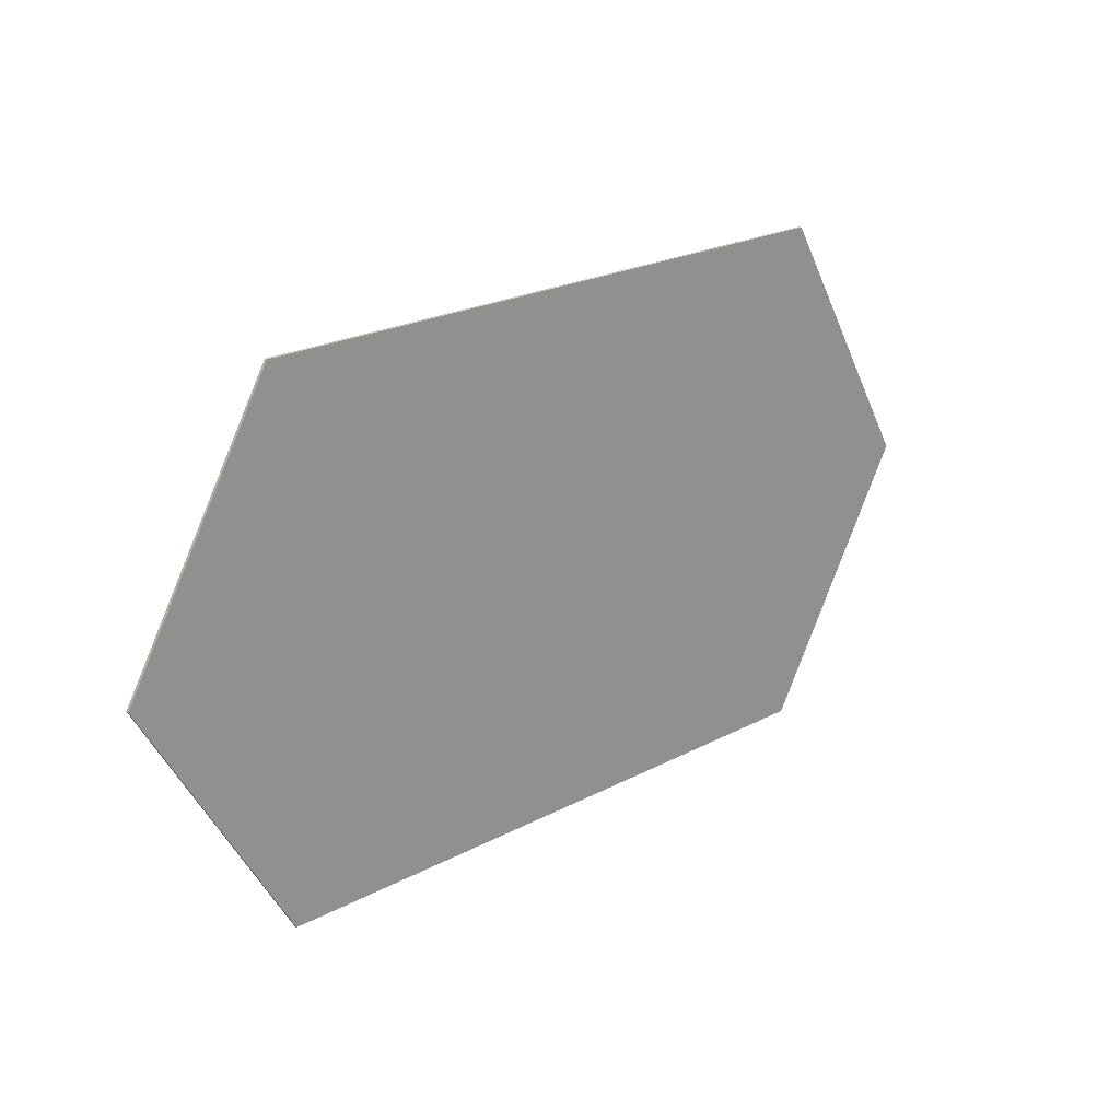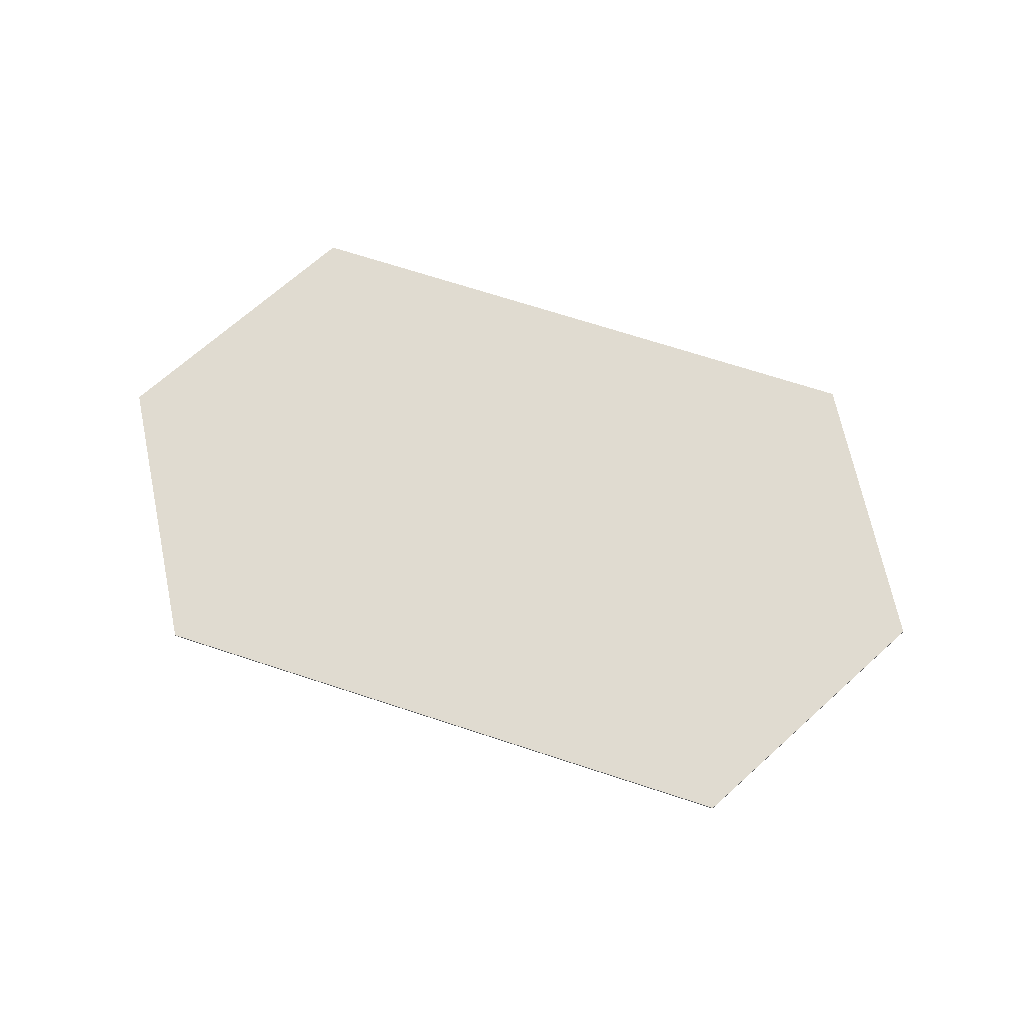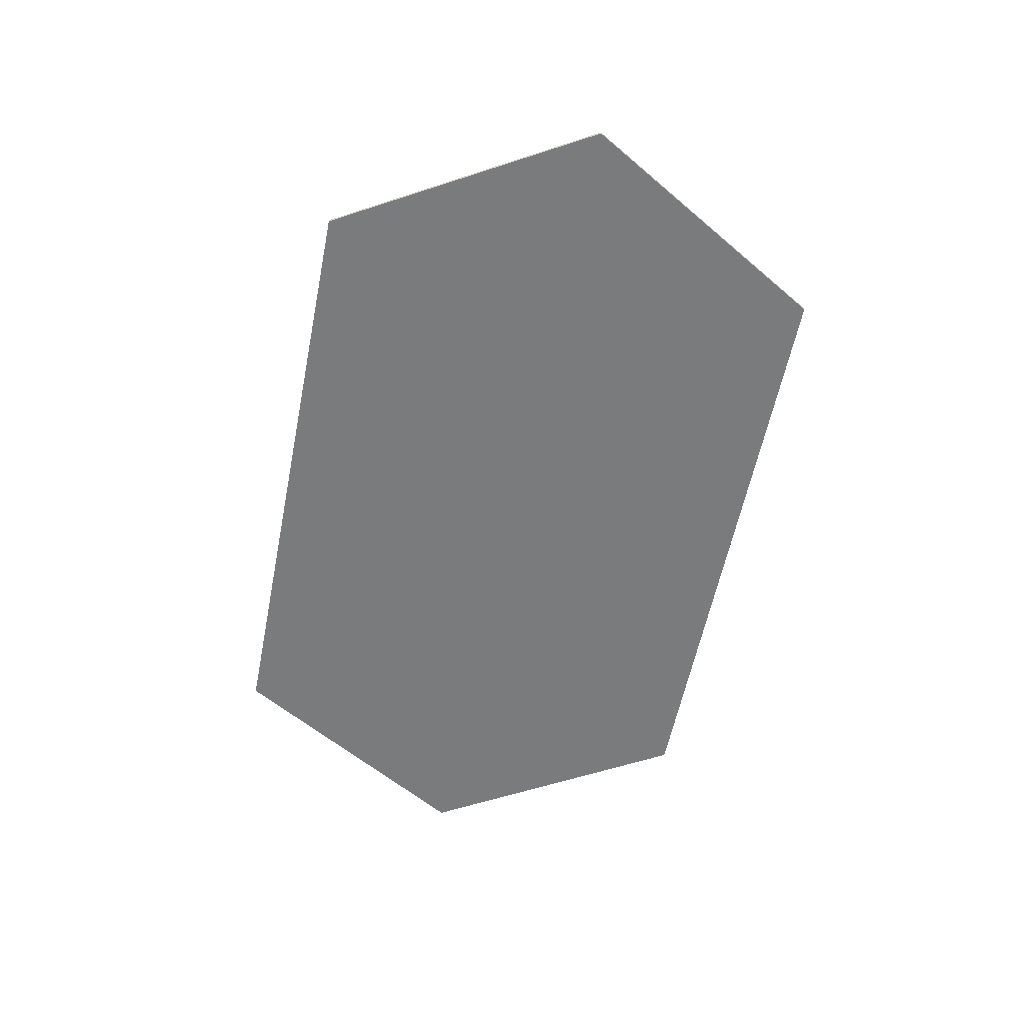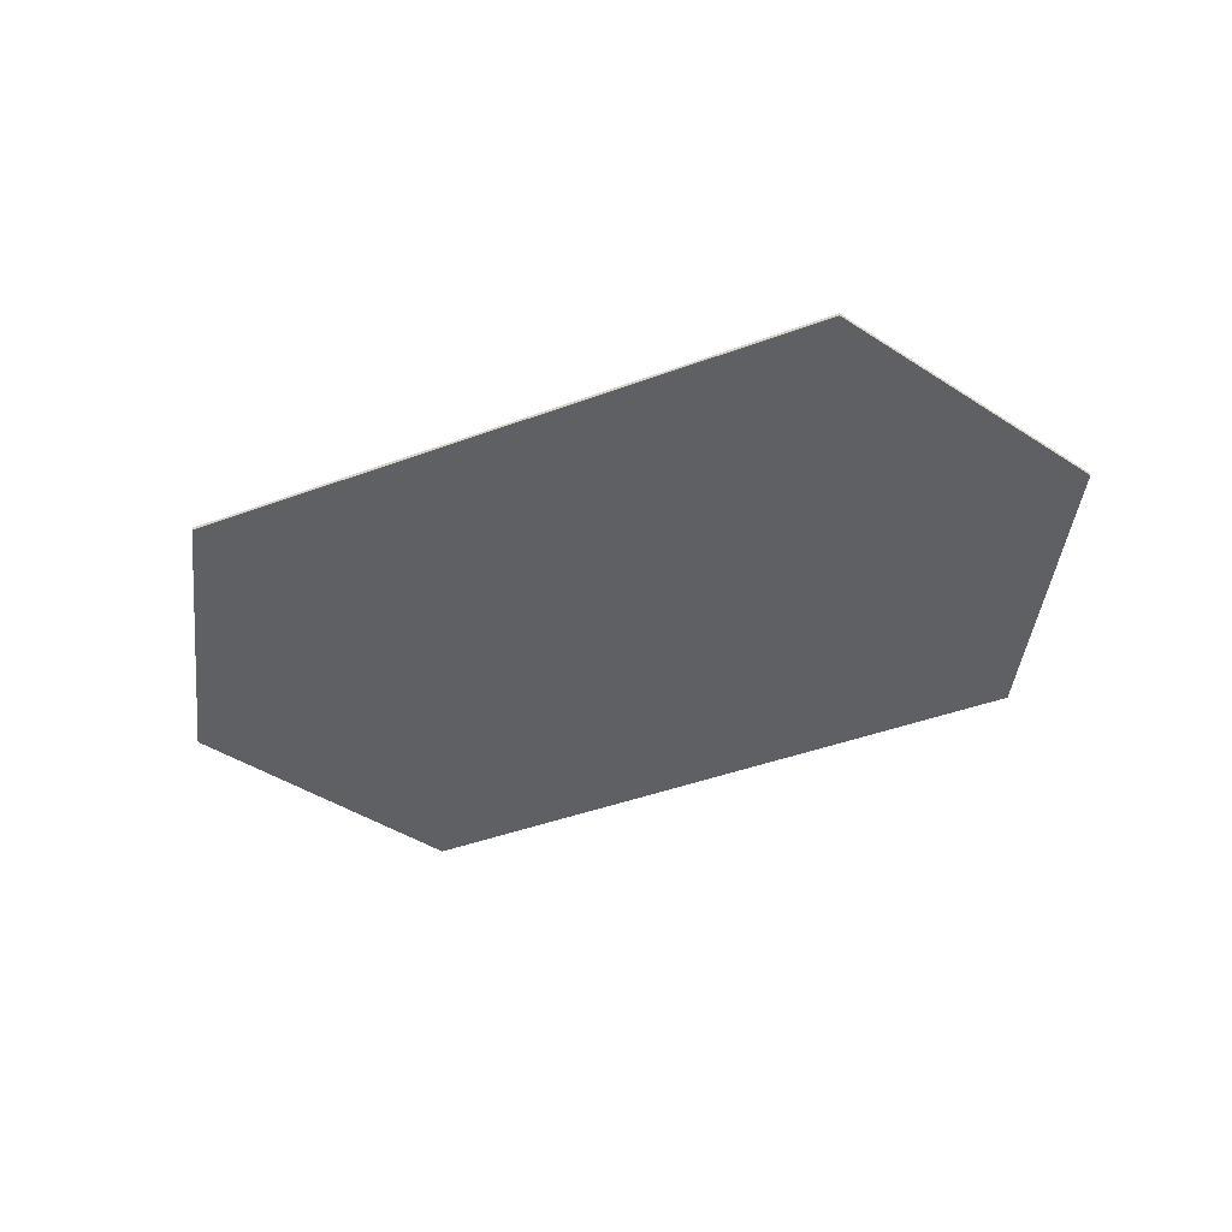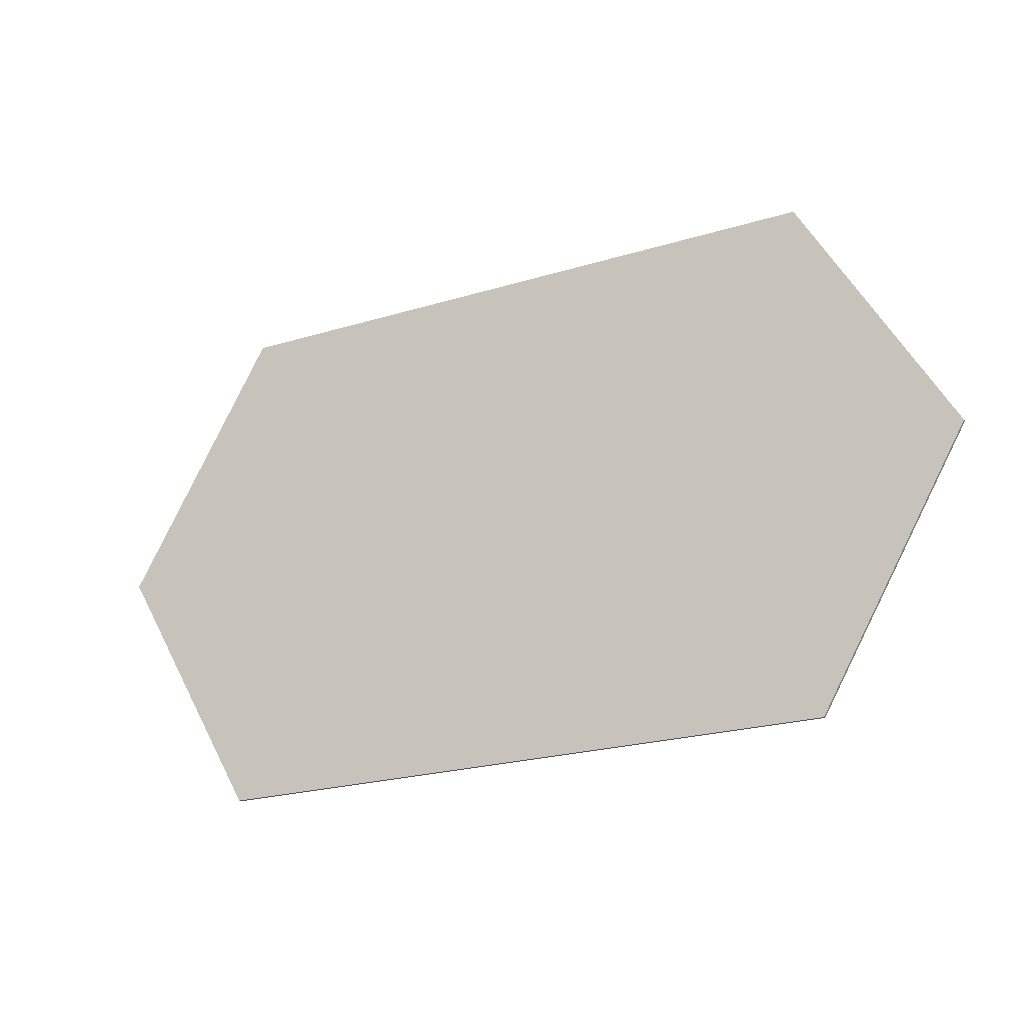
<metadata>
{"format":"obj","ext":"obj","renderer":"f3d","projection":"perspective","resolution":1024,"background":"white","views":[{"elev":22.4,"azim":-42.7,"up":"+Z"},{"elev":69.8,"azim":18.1,"up":"+Y"},{"elev":-58.3,"azim":78.7,"up":"+Y"},{"elev":-44.5,"azim":-156.9,"up":"+Y"},{"elev":-22.5,"azim":-152.1,"up":"+Z"}]}
</metadata>
<code>
v 10.57 0.07 0
v -7.164 0.07 -5.894
v 7.164 0.07 -5.894
v -7.164 0.07 5.894
v 7.164 0.07 5.894
v -10.57 0.07 0
v 10.57 -0 0
v -7.164 -0 -5.894
v 7.164 -0 -5.894
v -7.164 -0 5.894
v 7.164 -0 5.894
v -10.57 -0 0
f 4 5 1 3
f 2 6 4 3
f 9 7 11 10
f 9 10 12 8
f 2 8 12 6
f 6 12 10 4
f 4 10 11 5
f 5 11 7 1
f 1 7 9 3
f 3 9 8 2

</code>
